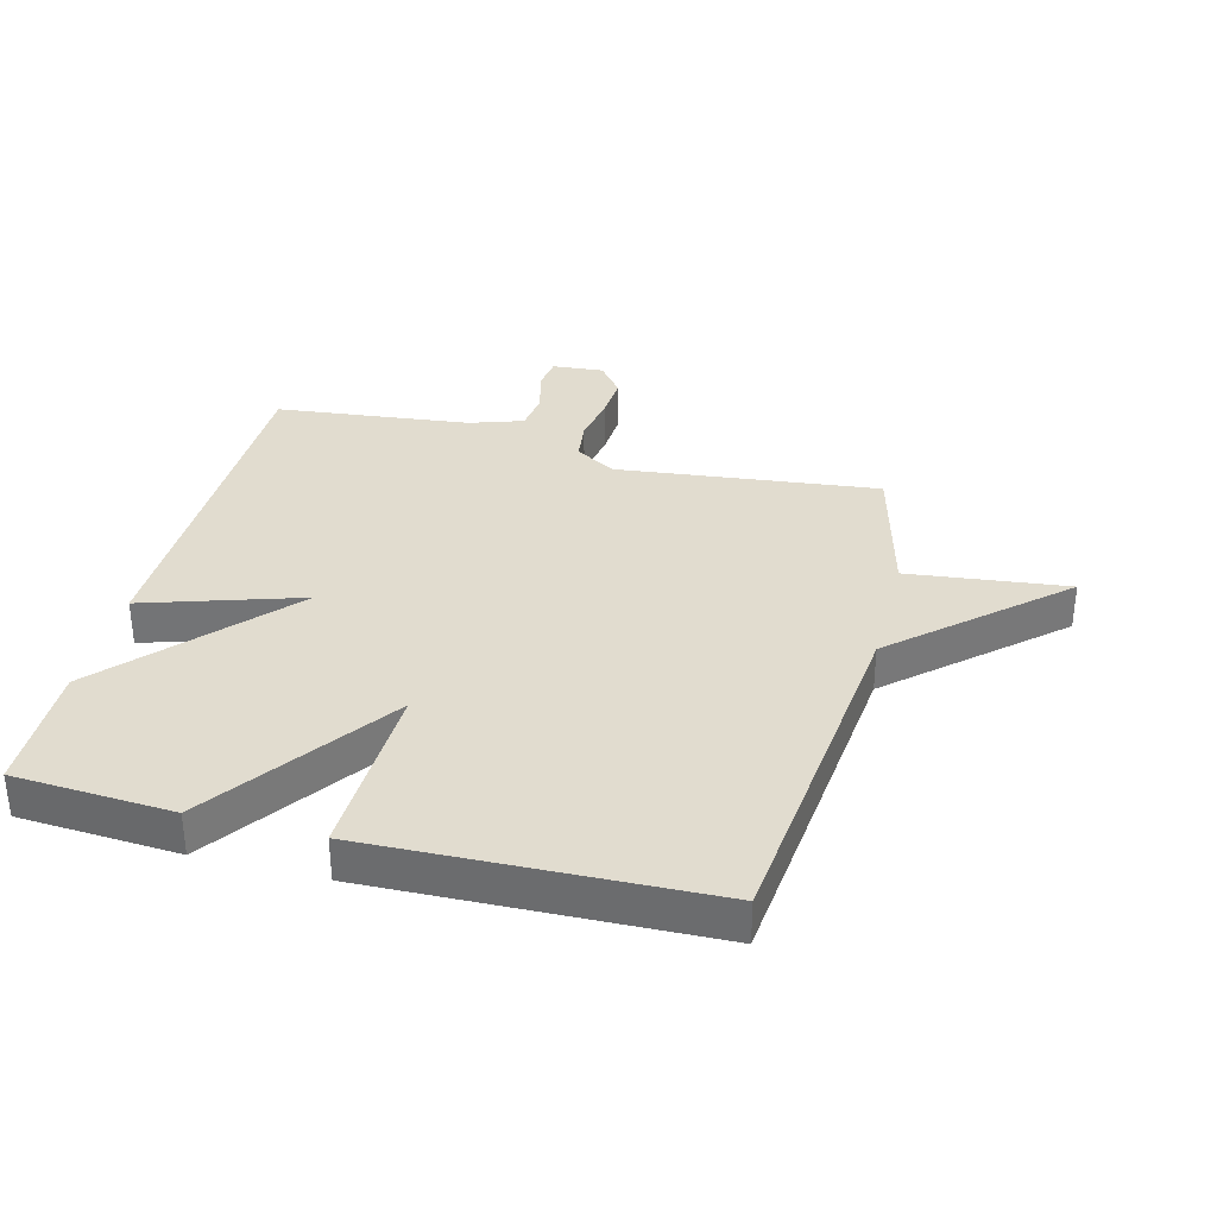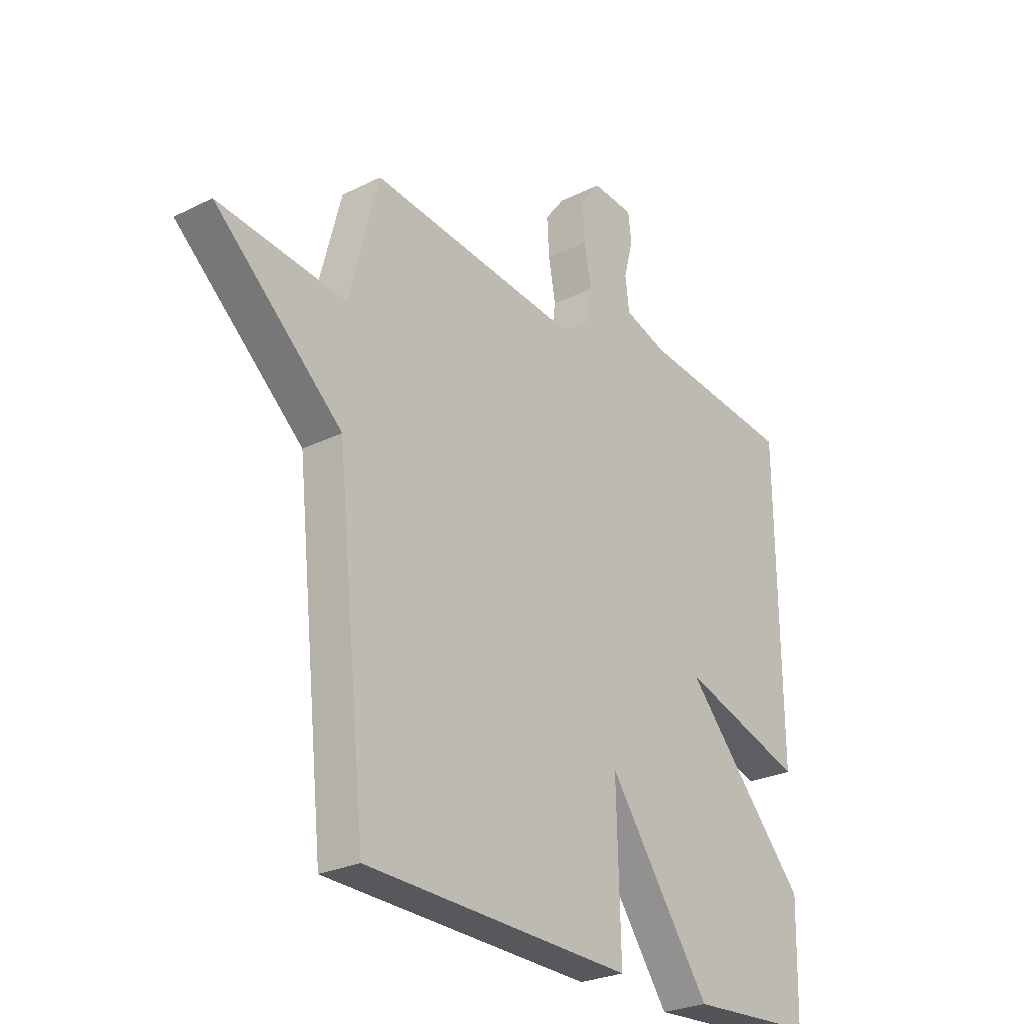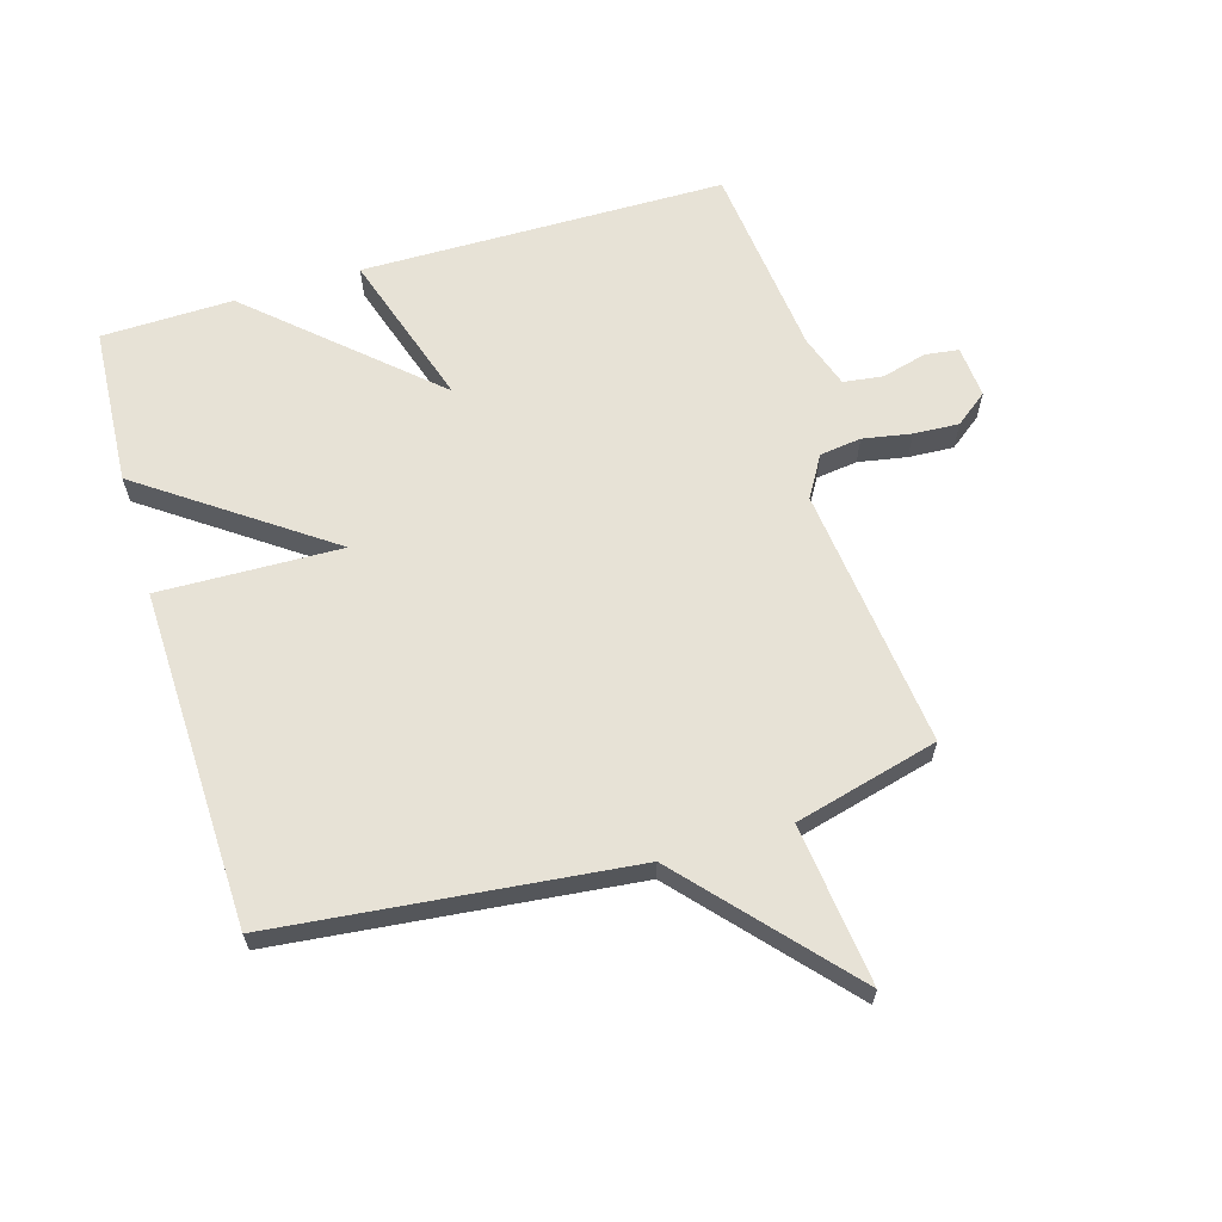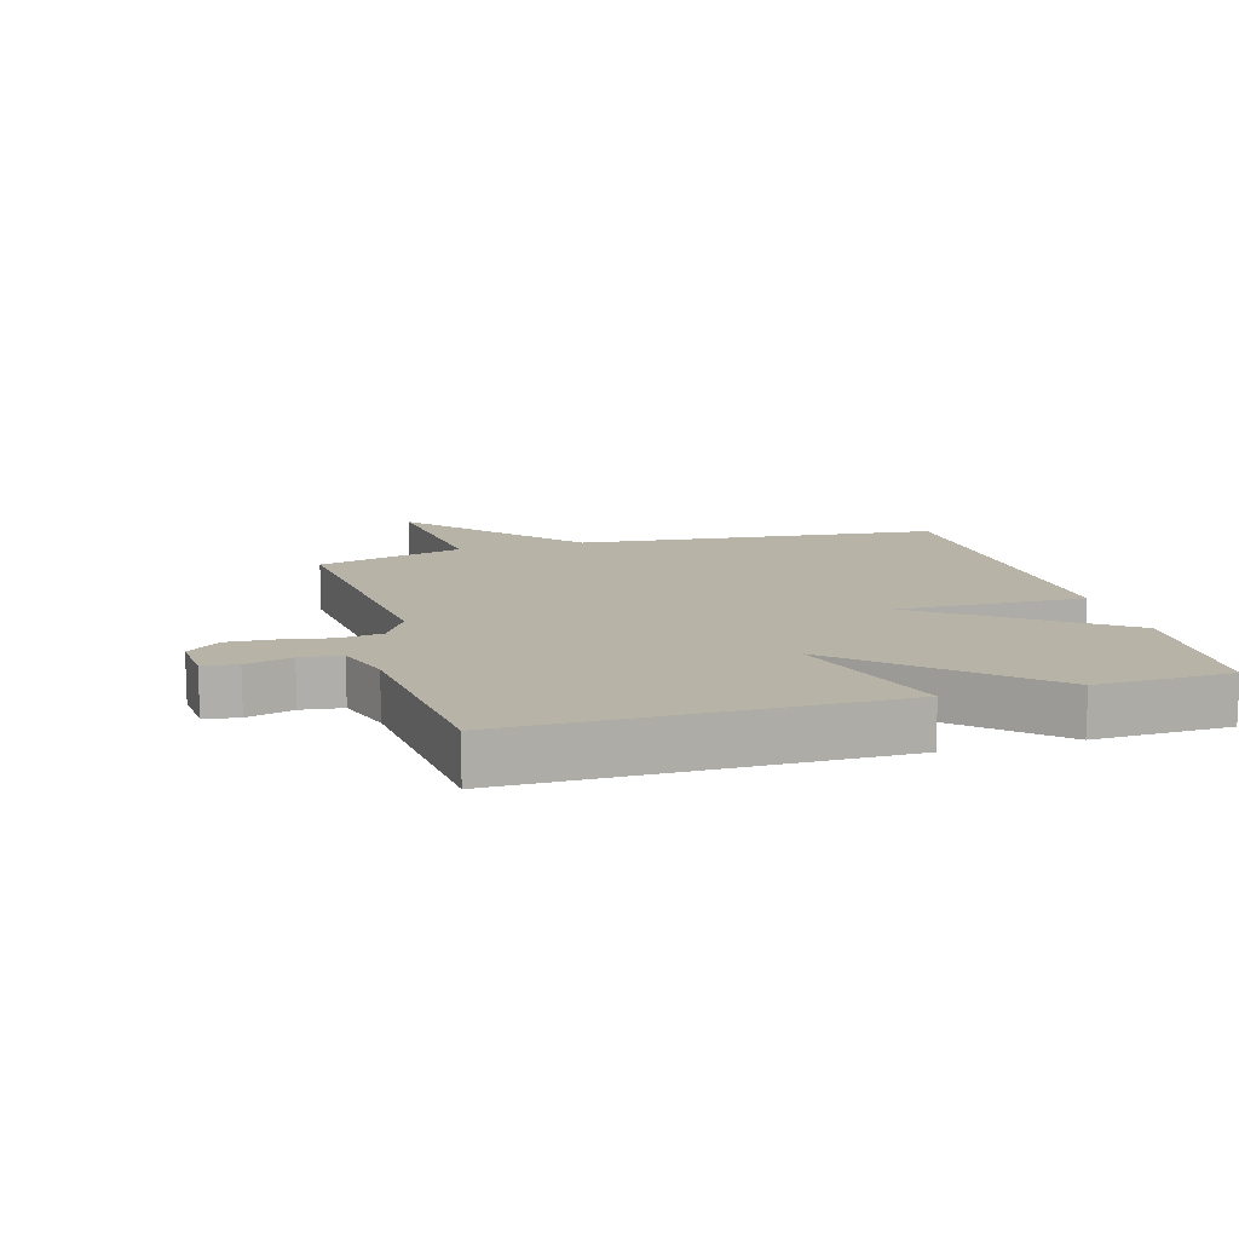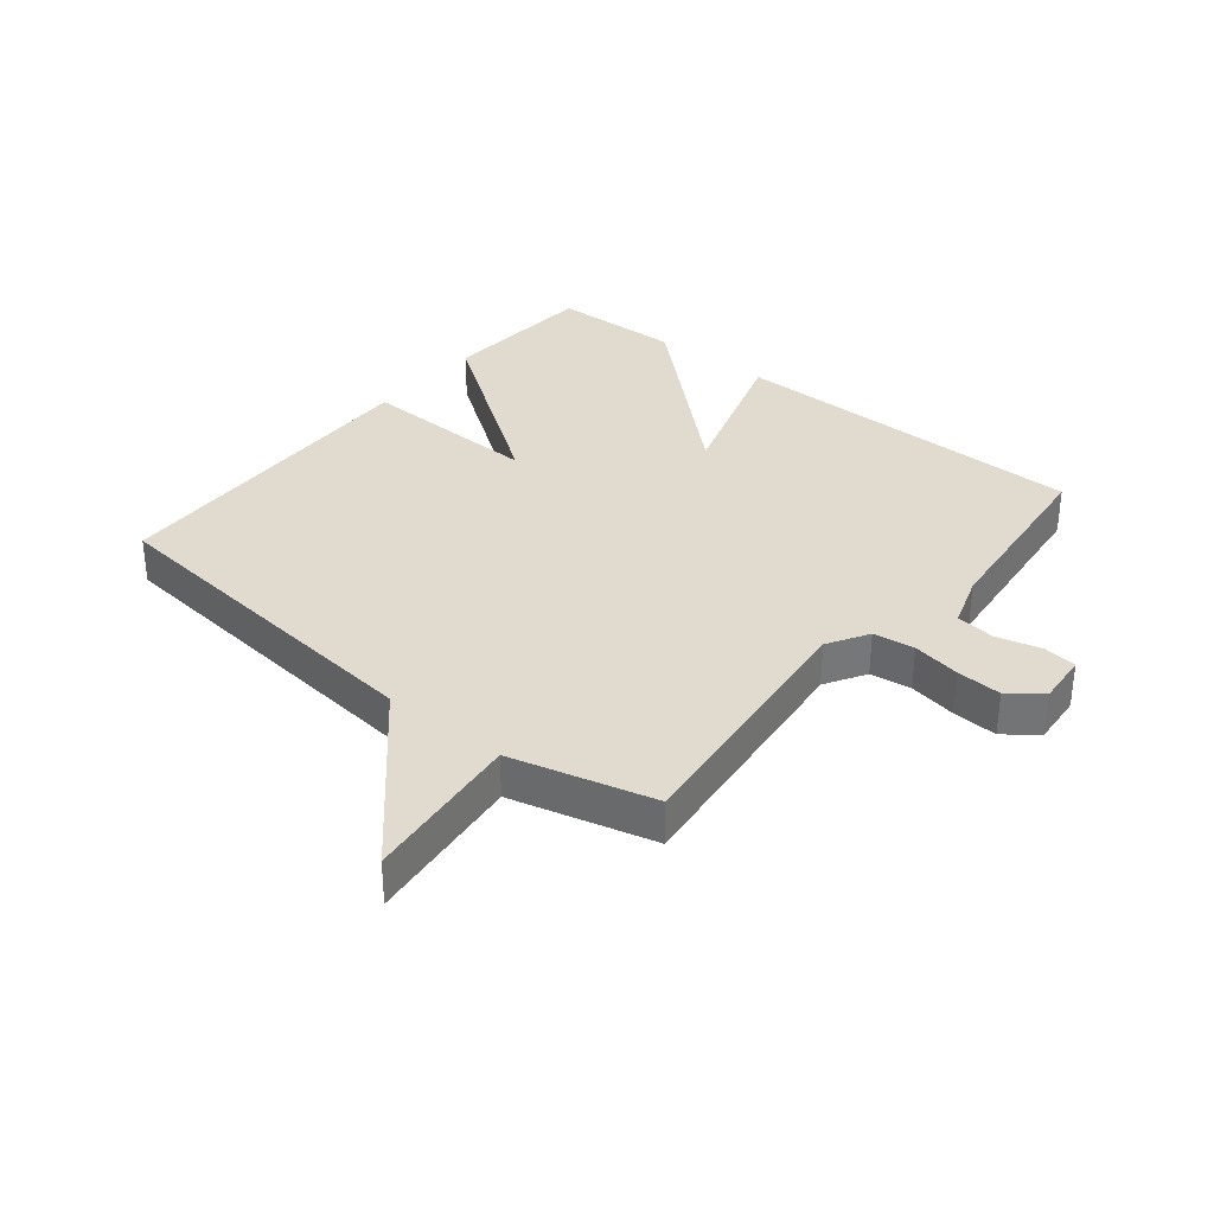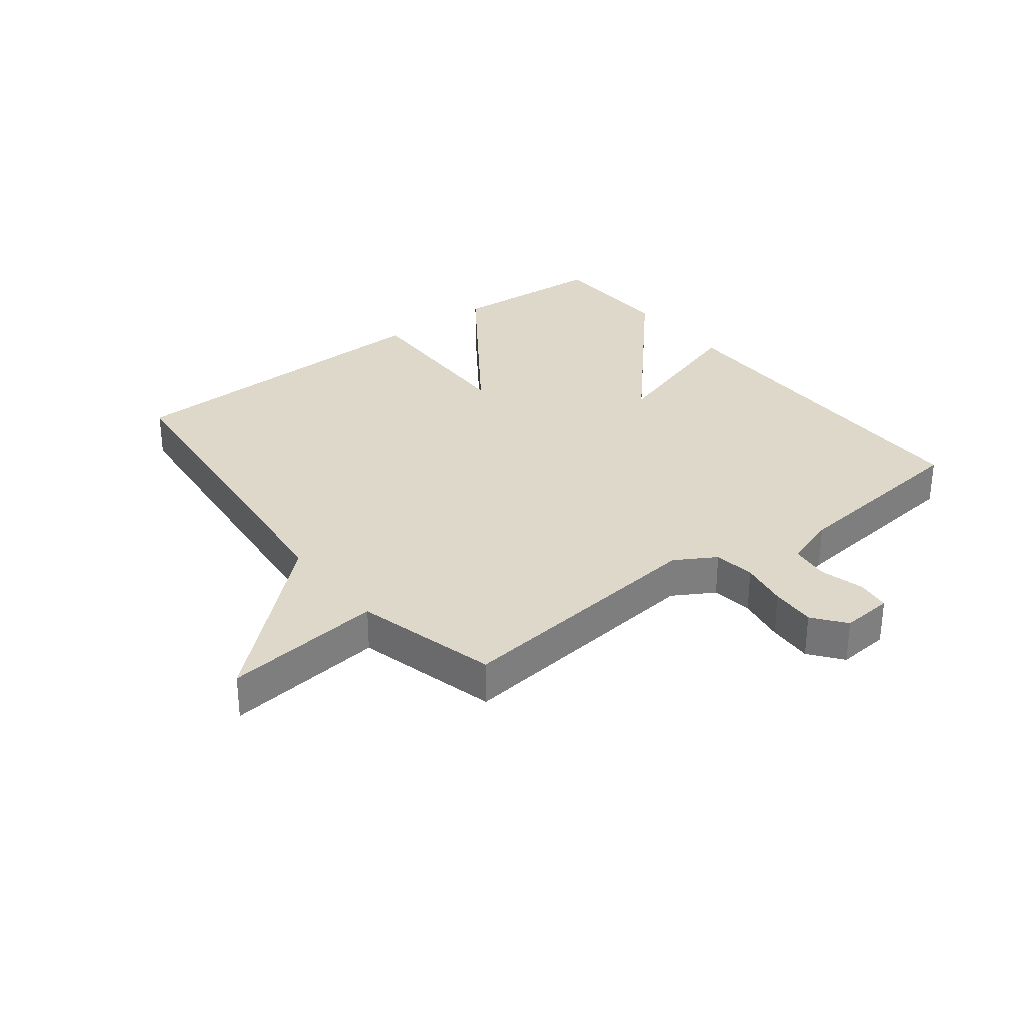
<metadata>
{"format":"obj","ext":"obj","renderer":"f3d","projection":"perspective","resolution":1024,"background":"white","views":[{"elev":34.2,"azim":-165.5,"up":"+Y"},{"elev":-26.4,"azim":-51.9,"up":"+Z"},{"elev":63.5,"azim":-106.5,"up":"+Y"},{"elev":12.7,"azim":74.0,"up":"+Y"},{"elev":33.7,"azim":-50.8,"up":"+Y"},{"elev":31.0,"azim":-37.8,"up":"+Y"}]}
</metadata>
<code>
v -0.5 0.07 -0.5
v -0.56 0.07 0.069
v -0.818 0.07 0.299
v -0.56 0.07 0.269
v -0.5 0.07 0.5
v -0.078 0.07 0.452
v -0.012 0.07 0.491
v -0.003 0.07 0.558
v -0.017 0.07 0.636
v -0.021 0.07 0.709
v 0.019 0.07 0.761
v 0.103 0.07 0.754
v 0.11 0.07 0.7
v 0.091 0.07 0.628
v 0.099 0.07 0.564
v 0.185 0.07 0.535
v 0.5 0.07 0.5
v 0.505 0.07 -0.088
v 0.252 0.07 -0.007
v 0.505 0.07 -0.288
v 0.5 0.07 -0.5
v 0.244 0.07 -0.516
v 0.036 0.07 -0.222
v 0.044 0.07 -0.516
v -0.5 0 -0.5
v -0.56 0 0.069
v -0.818 0 0.299
v -0.56 0 0.269
v -0.5 0 0.5
v -0.078 0 0.452
v -0.012 0 0.491
v -0.003 0 0.558
v -0.017 0 0.636
v -0.021 0 0.709
v 0.019 0 0.761
v 0.103 0 0.754
v 0.11 0 0.7
v 0.091 0 0.628
v 0.099 0 0.564
v 0.185 0 0.535
v 0.5 0 0.5
v 0.505 0 -0.088
v 0.252 0 -0.007
v 0.505 0 -0.288
v 0.5 0 -0.5
v 0.244 0 -0.516
v 0.036 0 -0.222
v 0.044 0 -0.516
f 23 24 1 2
f 21 22 23
f 20 21 23
f 19 20 23
f 2 3 4
f 23 2 4
f 19 23 4
f 18 19 4
f 17 18 4
f 16 17 4
f 12 13 14
f 11 12 14
f 10 11 14
f 9 10 14
f 8 9 14
f 7 8 14 15
f 4 5 6
f 16 4 6
f 16 6 7
f 7 15 16
f 26 25 48 47
f 47 46 45
f 47 45 44
f 47 44 43
f 28 27 26
f 28 26 47
f 28 47 43
f 28 43 42
f 28 42 41
f 28 41 40
f 38 37 36
f 38 36 35
f 38 35 34
f 38 34 33
f 38 33 32
f 39 38 32 31
f 30 29 28
f 30 28 40
f 31 30 40
f 40 39 31
f 1 25 26 2
f 2 26 27 3
f 3 27 28 4
f 4 28 29 5
f 5 29 30 6
f 6 30 31 7
f 7 31 32 8
f 8 32 33 9
f 9 33 34 10
f 10 34 35 11
f 11 35 36 12
f 12 36 37 13
f 13 37 38 14
f 14 38 39 15
f 15 39 40 16
f 16 40 41 17
f 17 41 42 18
f 18 42 43 19
f 19 43 44 20
f 20 44 45 21
f 21 45 46 22
f 22 46 47 23
f 23 47 48 24
f 24 48 25 1

</code>
